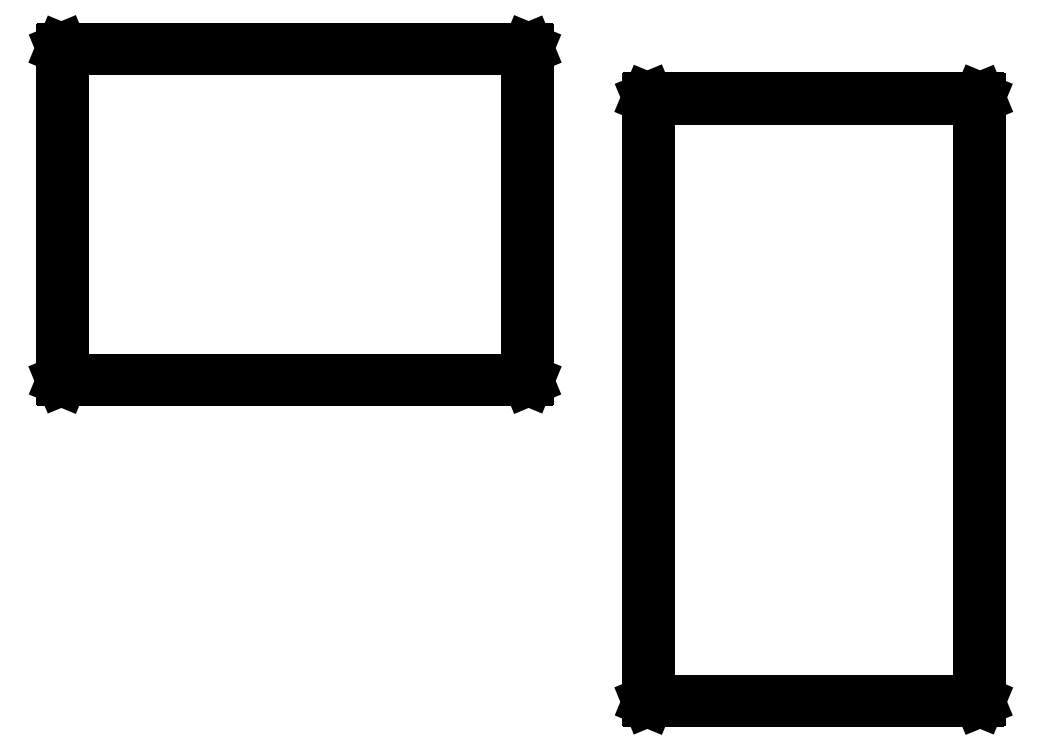
<metadata>
{"format":"dxf","ext":"dxf","renderer":"ezdxf+matplotlib","layout":"modelspace","background":"white","min_lineweight":24,"dpi":150}
</metadata>
<code>
0
SECTION
2
ENTITIES
0
LINE
8
BLACK
10
0.4913
20
0.6219
11
0.492
21
0.6216
0
LINE
8
BLACK
10
0.492
20
0.6216
11
0.4922
21
0.6209
0
LINE
8
BLACK
10
0.4922
20
0.6209
11
0.4922
21
0.1799
0
LINE
8
BLACK
10
0.4922
20
0.1799
11
0.492
21
0.1792
0
LINE
8
BLACK
10
0.492
20
0.1792
11
0.4913
21
0.1789
0
LINE
8
BLACK
10
0.4913
20
0.1789
11
0.2491
21
0.1789
0
LINE
8
BLACK
10
0.2491
20
0.1789
11
0.2484
21
0.1792
0
LINE
8
BLACK
10
0.2484
20
0.1792
11
0.2482
21
0.1799
0
LINE
8
BLACK
10
0.2482
20
0.1799
11
0.2482
21
0.6209
0
LINE
8
BLACK
10
0.2482
20
0.6209
11
0.2484
21
0.6216
0
LINE
8
BLACK
10
0.2484
20
0.6216
11
0.2491
21
0.6219
0
LINE
8
BLACK
10
0.2491
20
0.6219
11
0.4913
21
0.6219
0
LINE
8
BLACK
10
0.2501
20
0.6199
11
0.2501
21
0.1809
0
LINE
8
BLACK
10
0.2501
20
0.1809
11
0.4903
21
0.1809
0
LINE
8
BLACK
10
0.4903
20
0.1809
11
0.4903
21
0.6199
0
LINE
8
BLACK
10
0.4903
20
0.6199
11
0.2501
21
0.6199
0
LINE
8
BLACK
10
0.1609
20
0.6579
11
0.1616
21
0.6576
0
LINE
8
BLACK
10
0.1616
20
0.6576
11
0.1618
21
0.6569
0
LINE
8
BLACK
10
0.1618
20
0.6569
11
0.1618
21
0.4148
0
LINE
8
BLACK
10
0.1618
20
0.4148
11
0.1616
21
0.4141
0
LINE
8
BLACK
10
0.1616
20
0.4141
11
0.1609
21
0.4138
0
LINE
8
BLACK
10
0.1609
20
0.4138
11
-0.1797
21
0.4138
0
LINE
8
BLACK
10
-0.1797
20
0.4138
11
-0.1804
21
0.4141
0
LINE
8
BLACK
10
-0.1804
20
0.4141
11
-0.1807
21
0.4148
0
LINE
8
BLACK
10
-0.1807
20
0.4148
11
-0.1807
21
0.6569
0
LINE
8
BLACK
10
-0.1807
20
0.6569
11
-0.1804
21
0.6576
0
LINE
8
BLACK
10
-0.1804
20
0.6576
11
-0.1797
21
0.6579
0
LINE
8
BLACK
10
-0.1797
20
0.6579
11
0.1609
21
0.6579
0
LINE
8
BLACK
10
-0.1787
20
0.6559
11
-0.1787
21
0.4158
0
LINE
8
BLACK
10
-0.1787
20
0.4158
11
0.1599
21
0.4158
0
LINE
8
BLACK
10
0.1599
20
0.4158
11
0.1599
21
0.6559
0
LINE
8
BLACK
10
0.1599
20
0.6559
11
-0.1787
21
0.6559
0
ENDSEC
0
EOF

</code>
